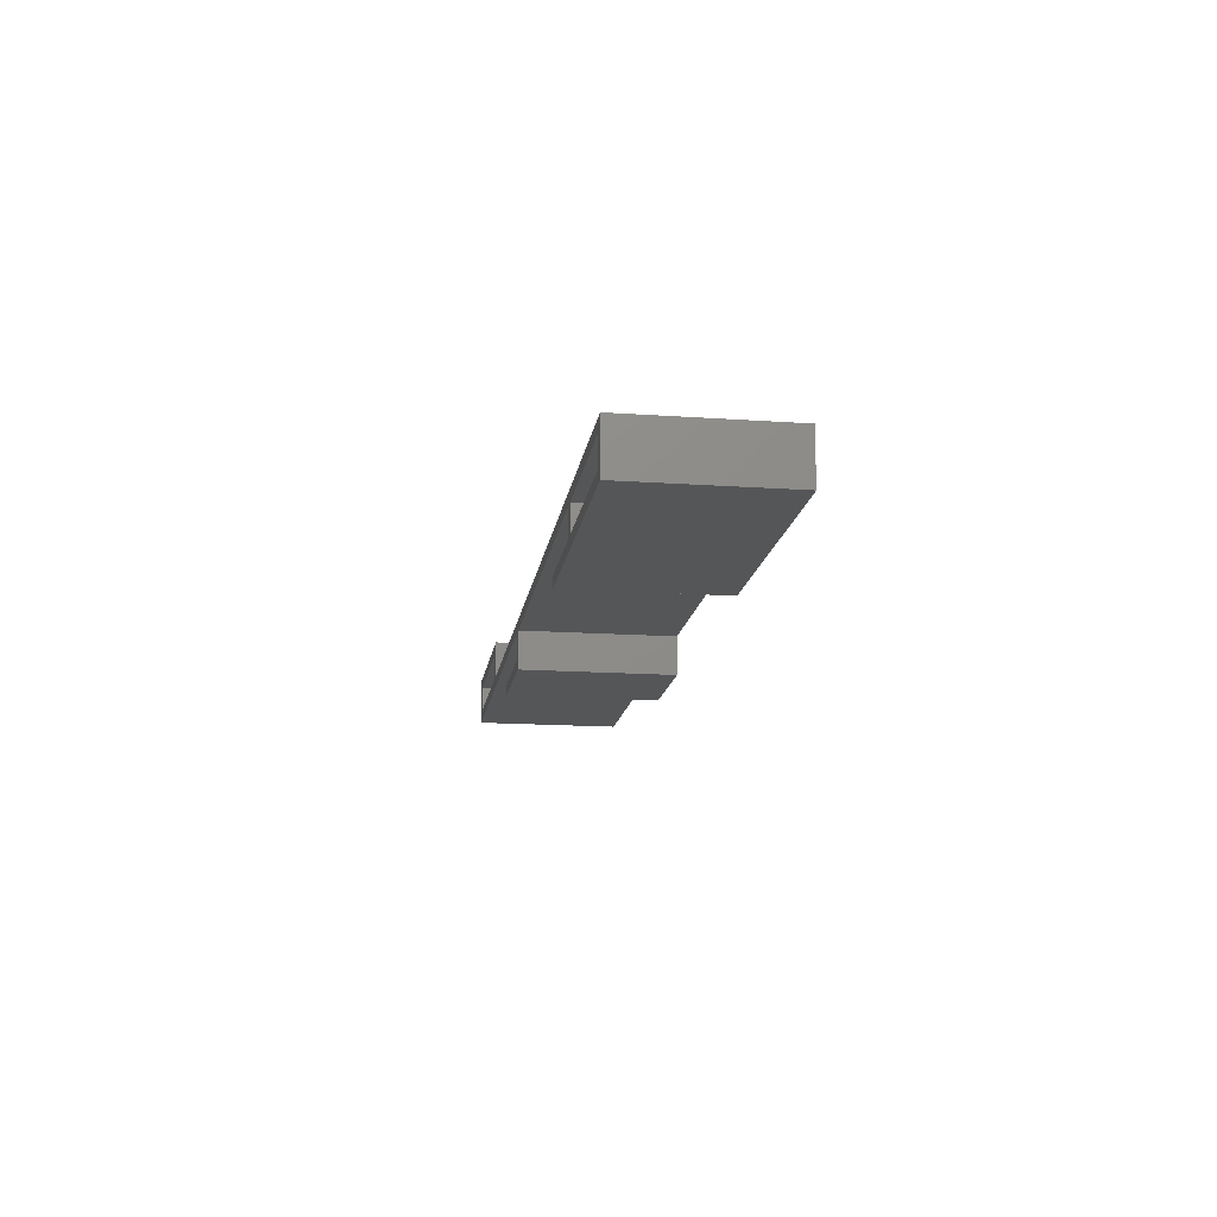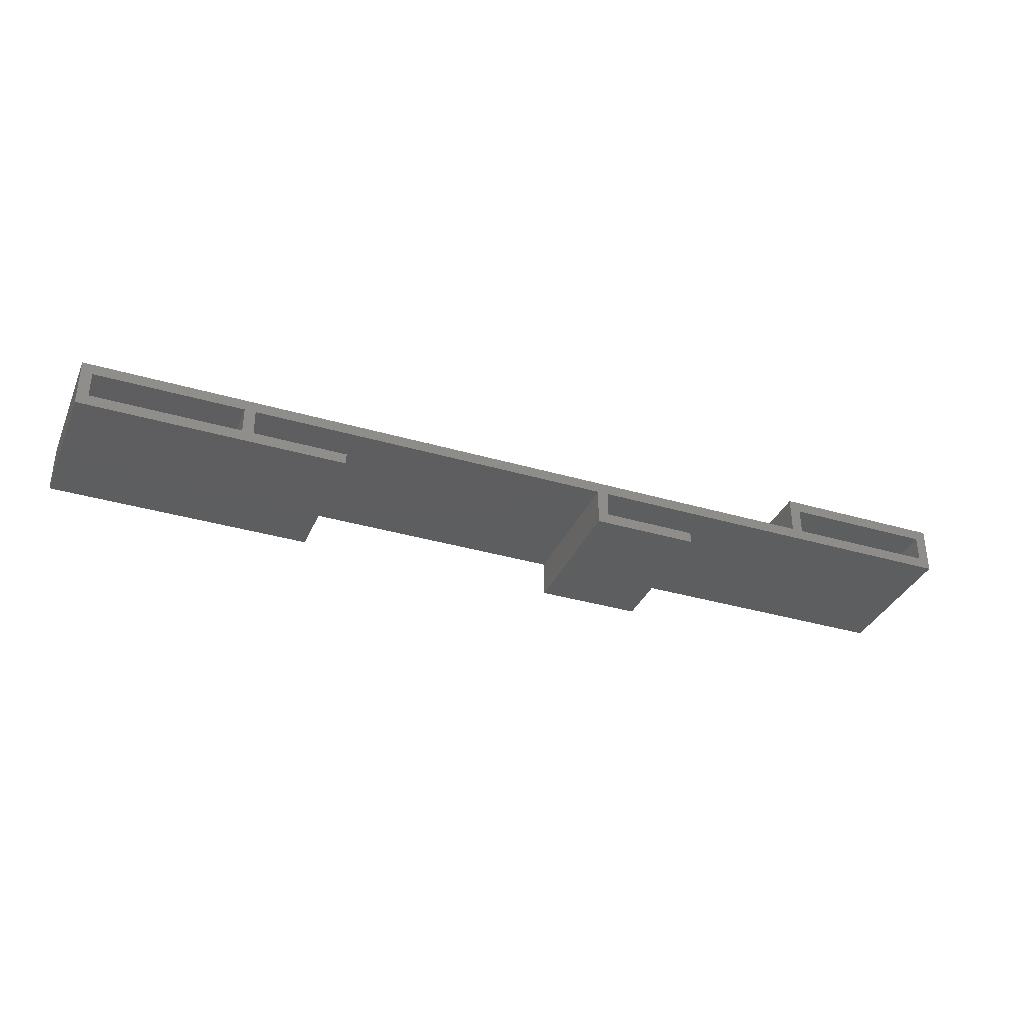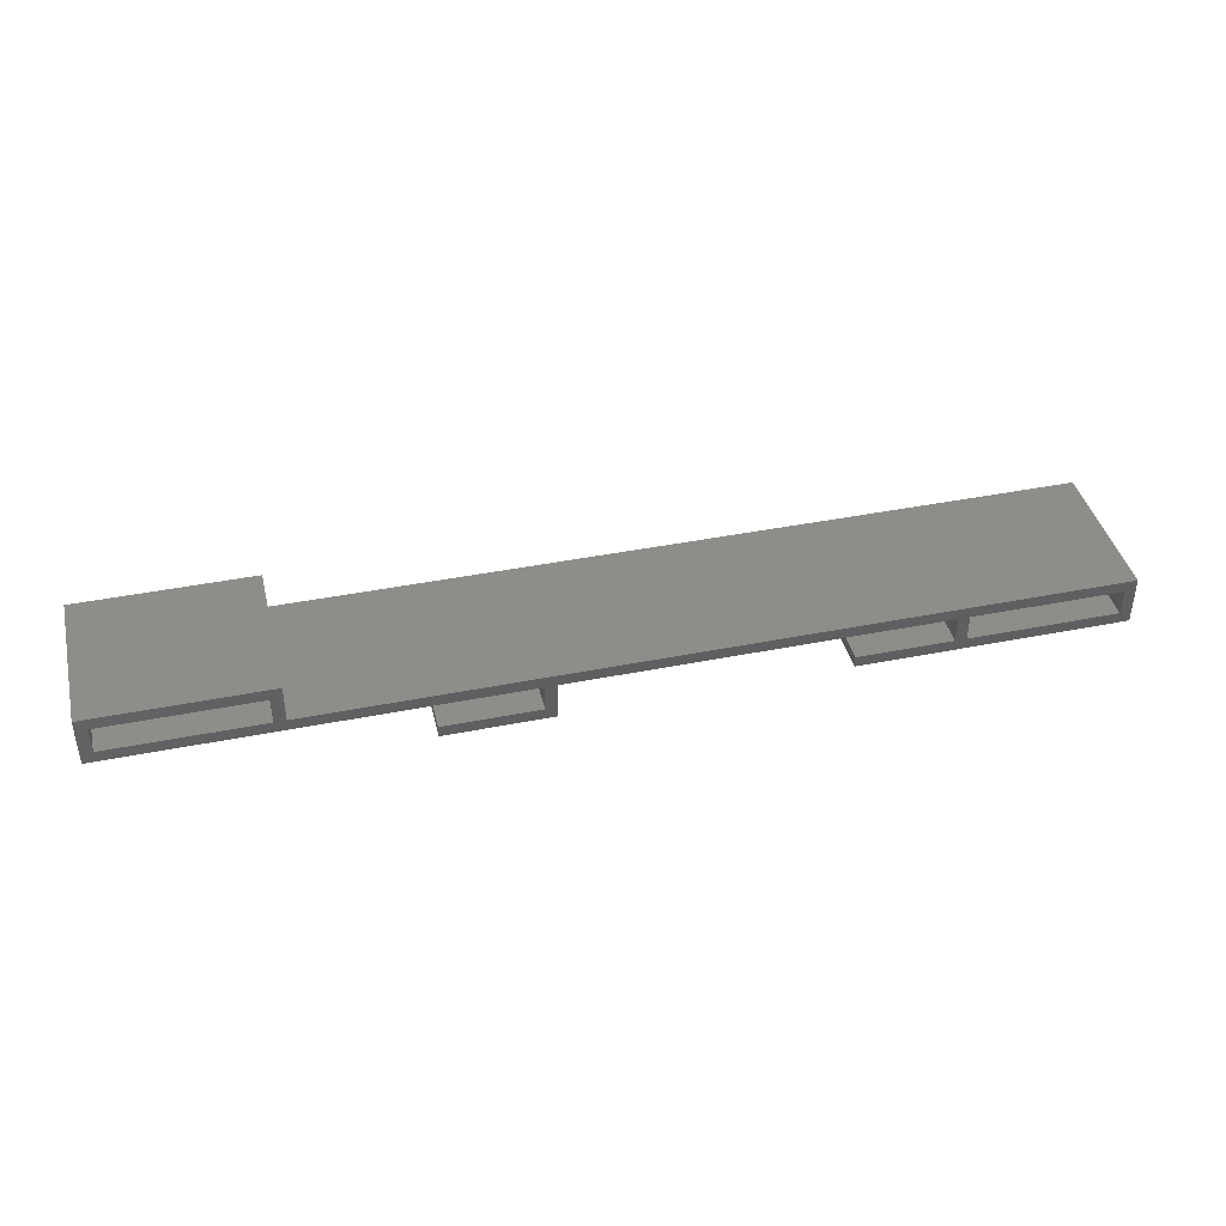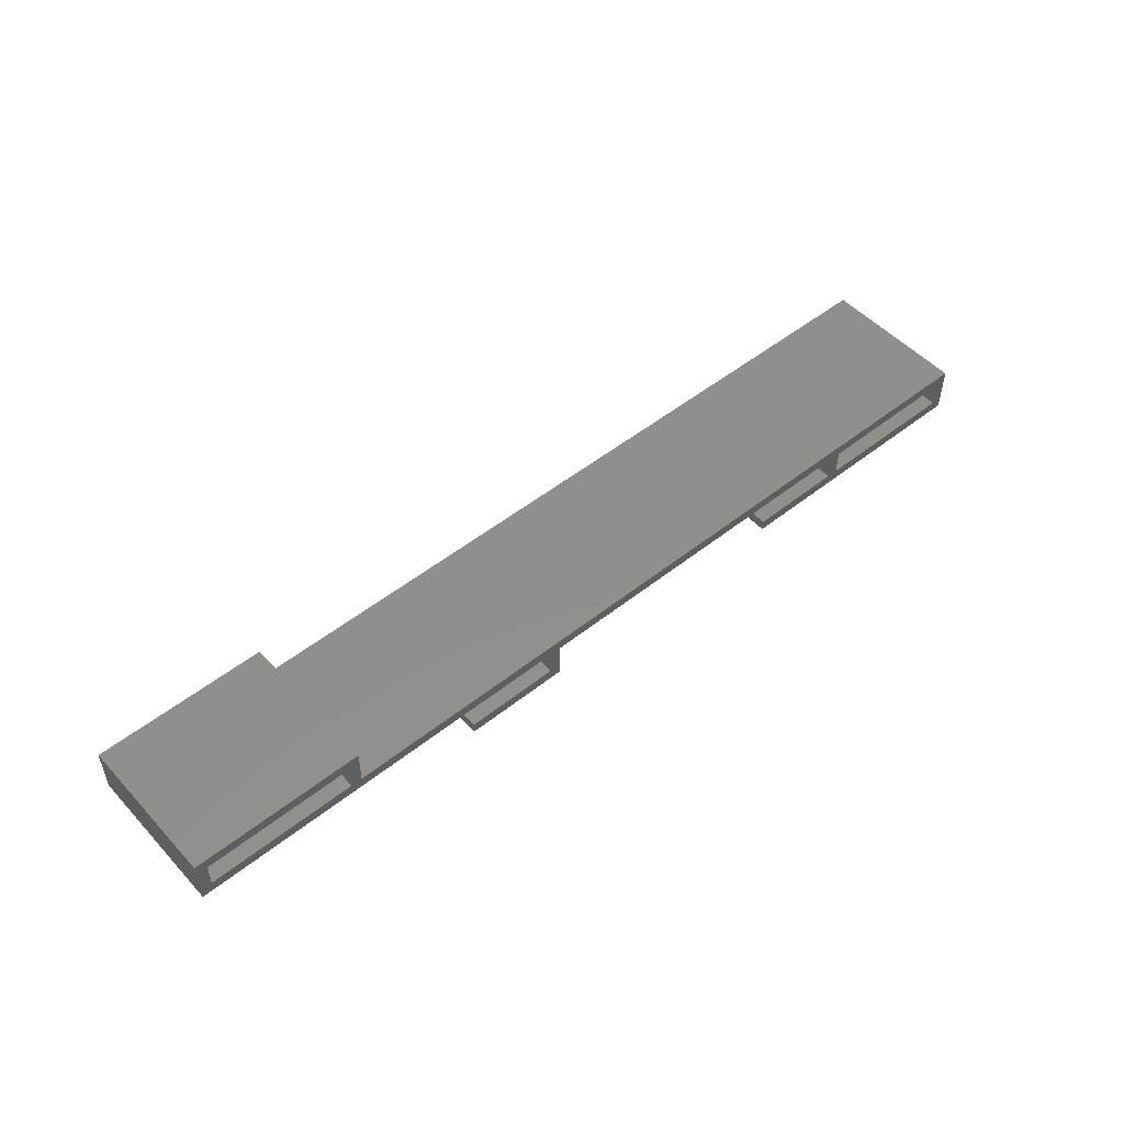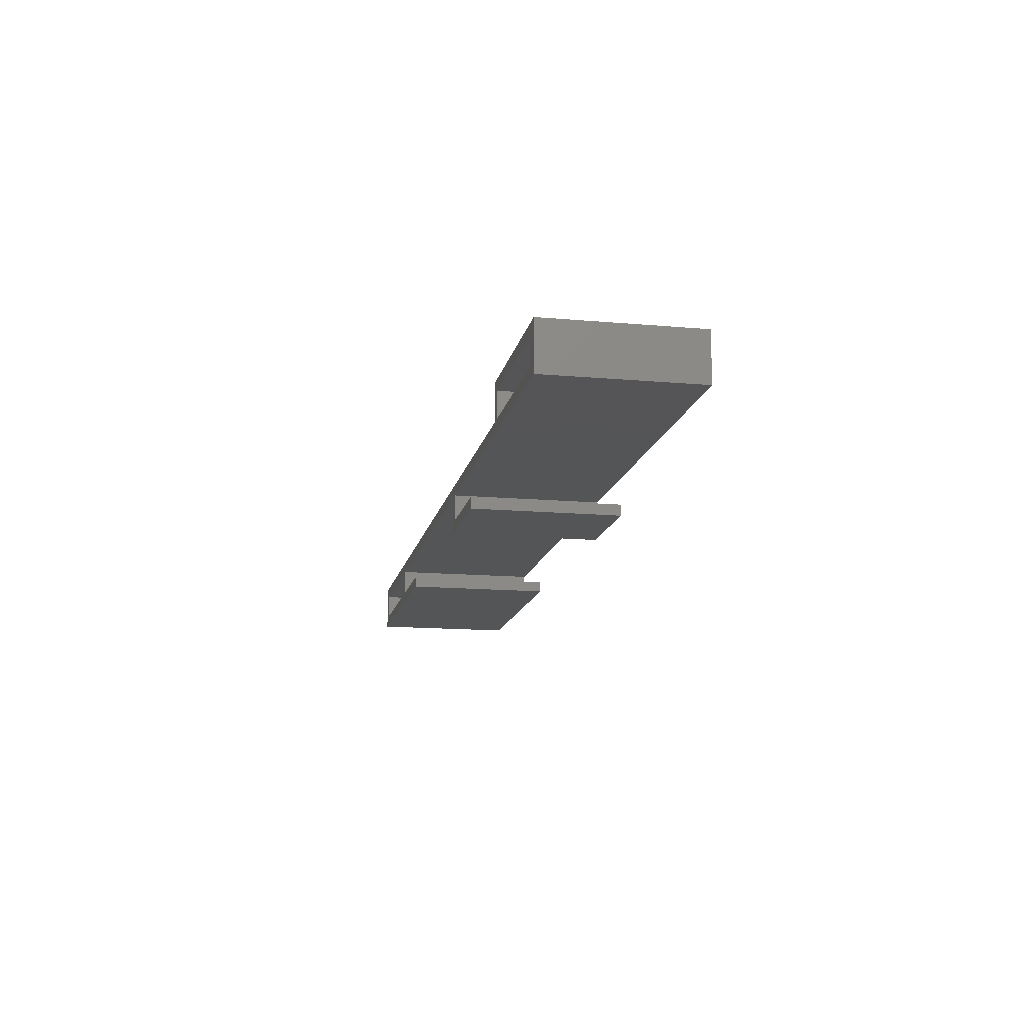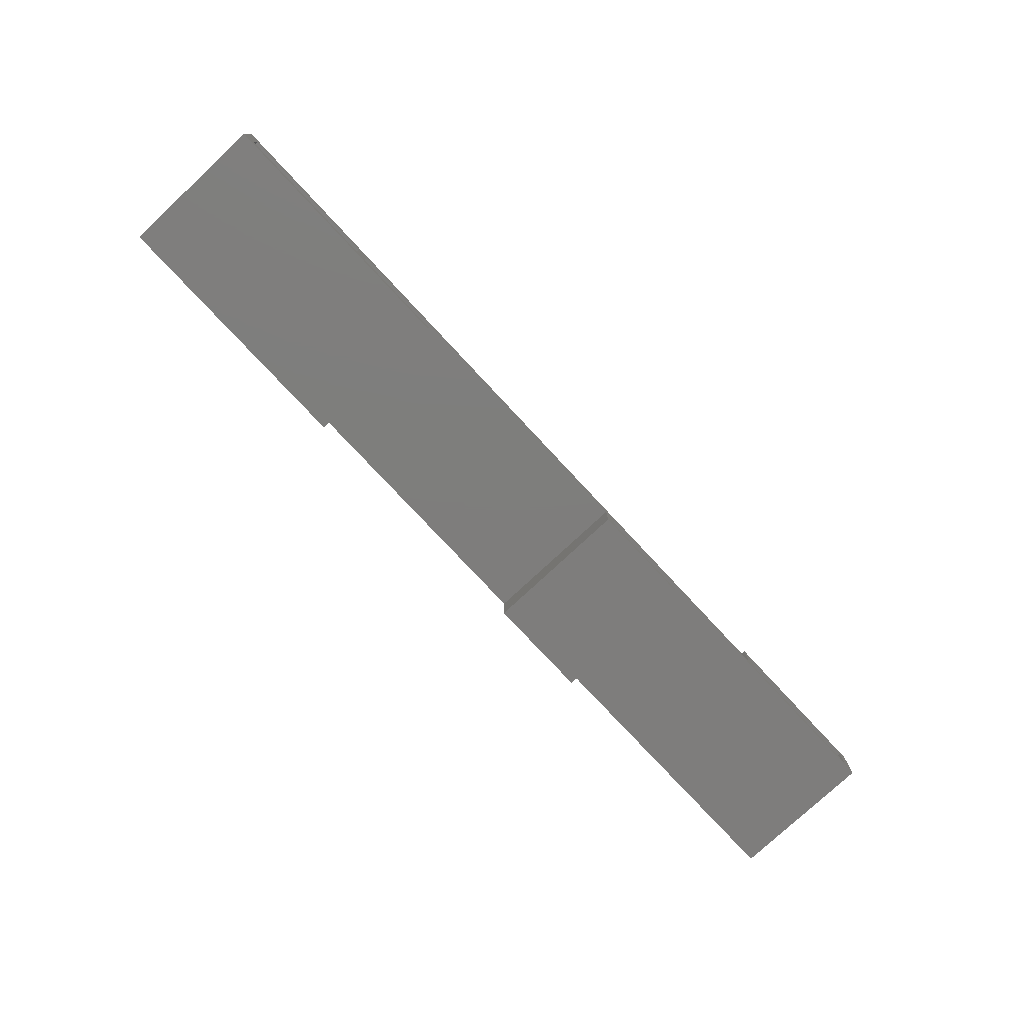
<metadata>
{"format":"stl","ext":"stl","renderer":"f3d","projection":"perspective","resolution":1024,"background":"white","views":[{"elev":-15.5,"azim":81.7,"up":"+Y"},{"elev":-35.1,"azim":158.6,"up":"+Y"},{"elev":41.3,"azim":-13.6,"up":"+Y"},{"elev":50.9,"azim":-40.9,"up":"+Y"},{"elev":-14.1,"azim":-101.1,"up":"+Y"},{"elev":-77.4,"azim":133.0,"up":"+Y"}]}
</metadata>
<code>
# stl→obj: 48 verts, 100 faces
v 0.75 -5.75 0
v -0.75 -4.25 0
v -0.75 -0.75 0
v -125.8 -0.75 0
v -102.8 0.75 0
v -73.05 -0.75 0
v 0.75 0.75 0
v -22.25 -0.75 0
v -71.55 -0.75 0
v -22.25 -4.25 0
v -34.95 -5.75 0
v -34.95 -4.25 0
v -20.75 -4.25 0
v -20.75 -0.75 0
v -85.75 -5.75 0
v -85.75 -4.25 0
v -73.05 -4.25 0
v -124.2 4.25 0
v -125.8 5.75 0
v -104.2 4.25 0
v -104.2 0.75 0
v -71.55 -5.75 0
v -102.8 5.75 0
v -124.2 0.75 0
v -0.75 -0.75 20
v -0.75 -4.25 20
v 0.75 -5.75 20
v -73.05 -0.75 20
v -102.8 0.75 20
v -125.8 -0.75 20
v -71.55 -0.75 20
v -22.25 -0.75 20
v 0.75 0.75 20
v -34.95 -4.25 20
v -34.95 -5.75 20
v -22.25 -4.25 20
v -20.75 -4.25 20
v -20.75 -0.75 20
v -73.05 -4.25 20
v -85.75 -4.25 20
v -85.75 -5.75 20
v -104.2 4.25 20
v -125.8 5.75 20
v -124.2 4.25 20
v -104.2 0.75 20
v -71.55 -5.75 20
v -102.8 5.75 20
v -124.2 0.75 20
f 1 2 3
f 4 5 6
f 7 8 9
f 10 11 12
f 13 1 11
f 8 7 14
f 9 5 7
f 15 16 17
f 18 19 20
f 5 4 21
f 17 6 9
f 6 5 9
f 22 17 9
f 22 15 17
f 5 20 23
f 21 4 24
f 24 4 19
f 18 24 19
f 21 20 5
f 20 19 23
f 8 13 10
f 3 7 1
f 10 13 11
f 13 2 1
f 8 14 13
f 7 3 14
f 25 26 27
f 28 29 30
f 31 32 33
f 34 35 36
f 35 27 37
f 38 33 32
f 33 29 31
f 39 40 41
f 42 43 44
f 45 30 29
f 31 28 39
f 31 29 28
f 31 39 46
f 39 41 46
f 47 42 29
f 48 30 45
f 43 30 48
f 43 48 44
f 29 42 45
f 47 43 42
f 36 37 32
f 27 33 25
f 35 37 36
f 27 26 37
f 37 38 32
f 38 25 33
f 10 32 8
f 10 36 32
f 12 36 10
f 12 34 36
f 11 34 12
f 11 35 34
f 1 35 11
f 1 27 35
f 7 27 1
f 7 33 27
f 5 33 7
f 5 29 33
f 23 29 5
f 23 47 29
f 19 47 23
f 19 43 47
f 4 43 19
f 4 30 43
f 6 30 4
f 6 28 30
f 17 28 6
f 17 39 28
f 16 39 17
f 16 40 39
f 15 40 16
f 15 41 40
f 22 41 15
f 22 46 41
f 9 46 22
f 9 31 46
f 8 31 9
f 8 32 31
f 18 44 24
f 48 24 44
f 20 42 18
f 44 18 42
f 21 45 20
f 42 20 45
f 24 48 21
f 45 21 48
f 14 38 13
f 37 13 38
f 3 25 14
f 38 14 25
f 2 26 3
f 25 3 26
f 13 37 2
f 26 2 37

</code>
